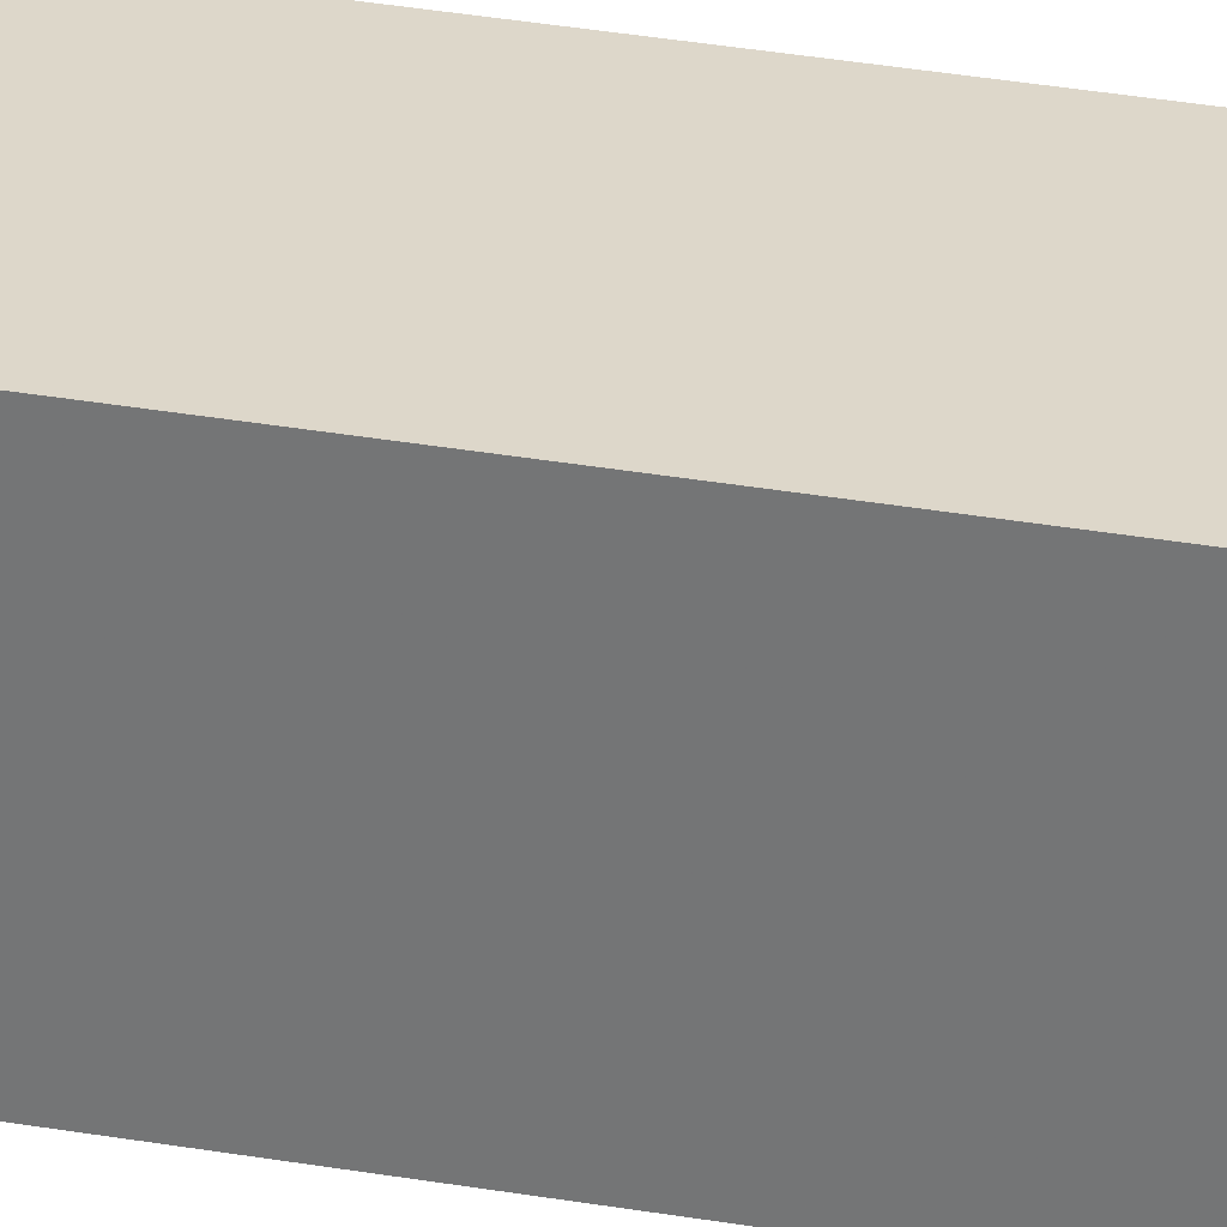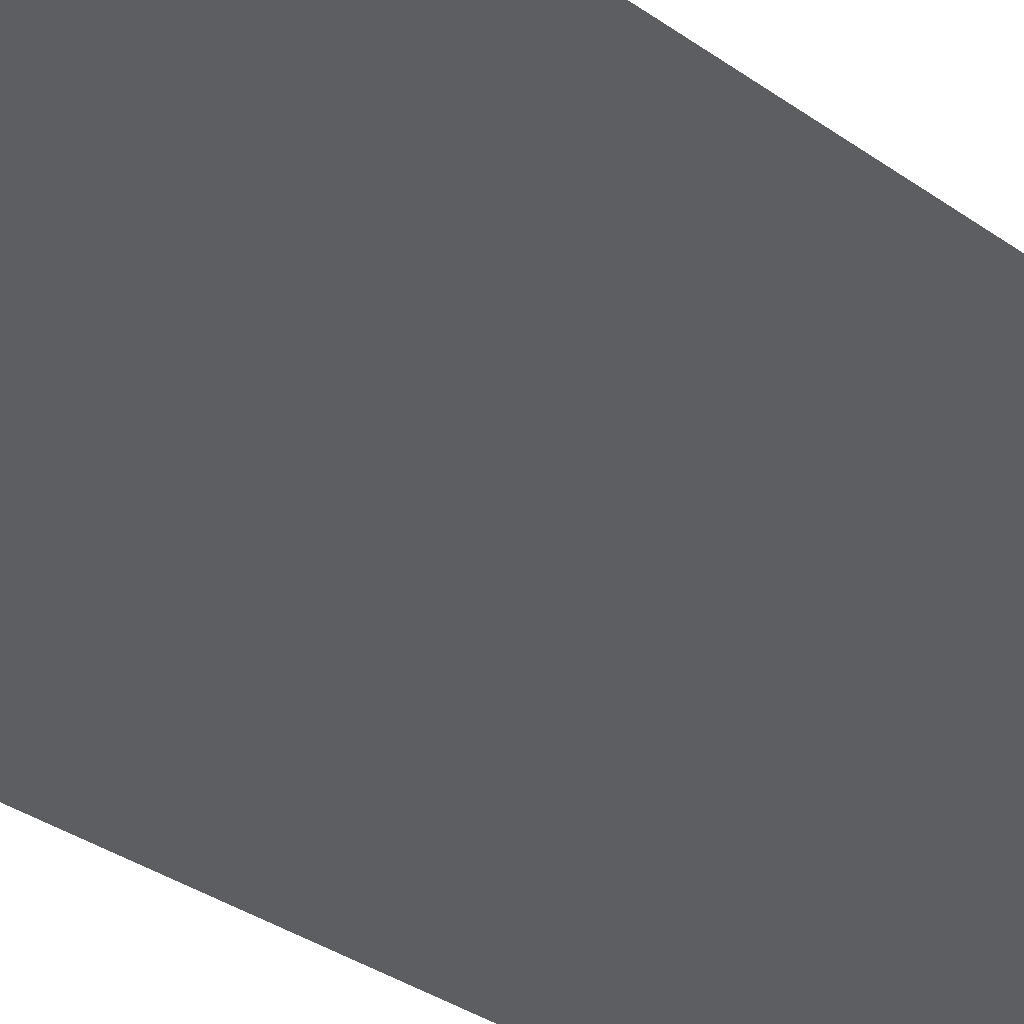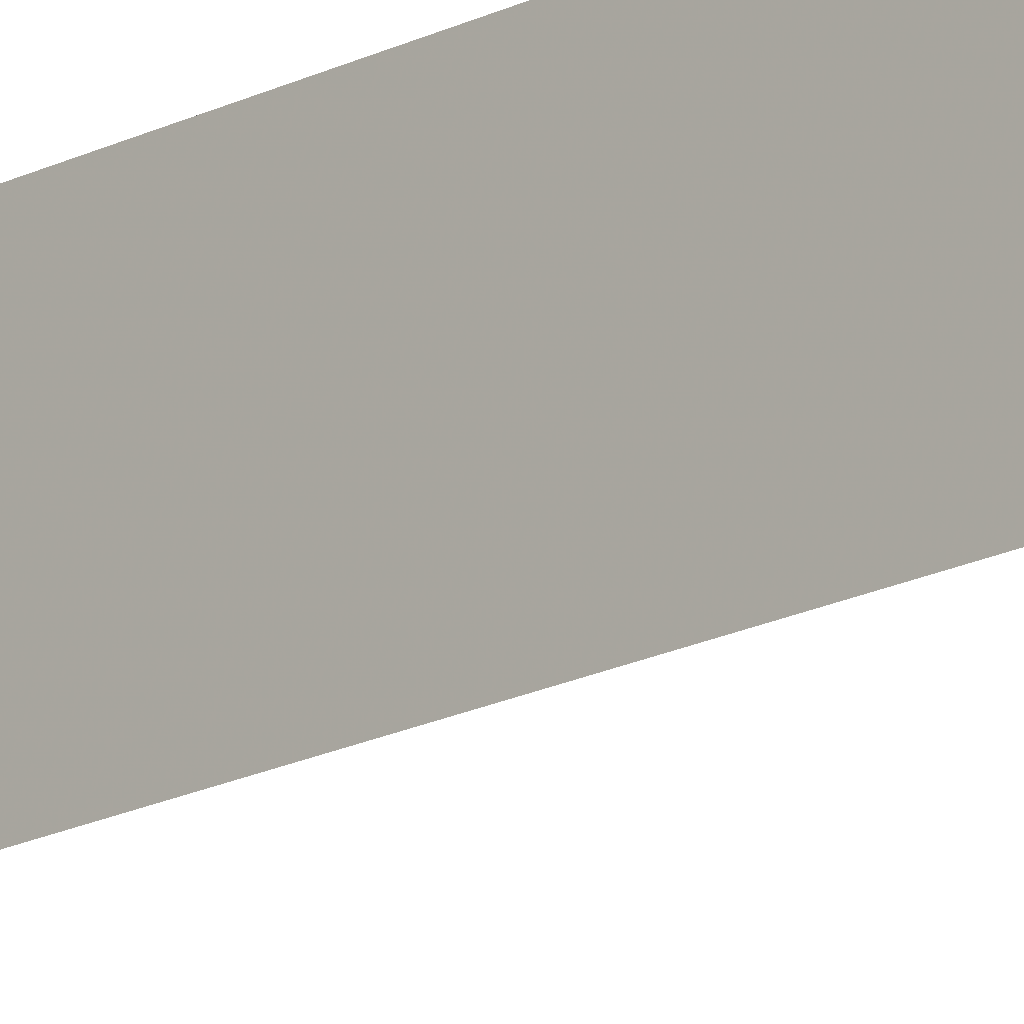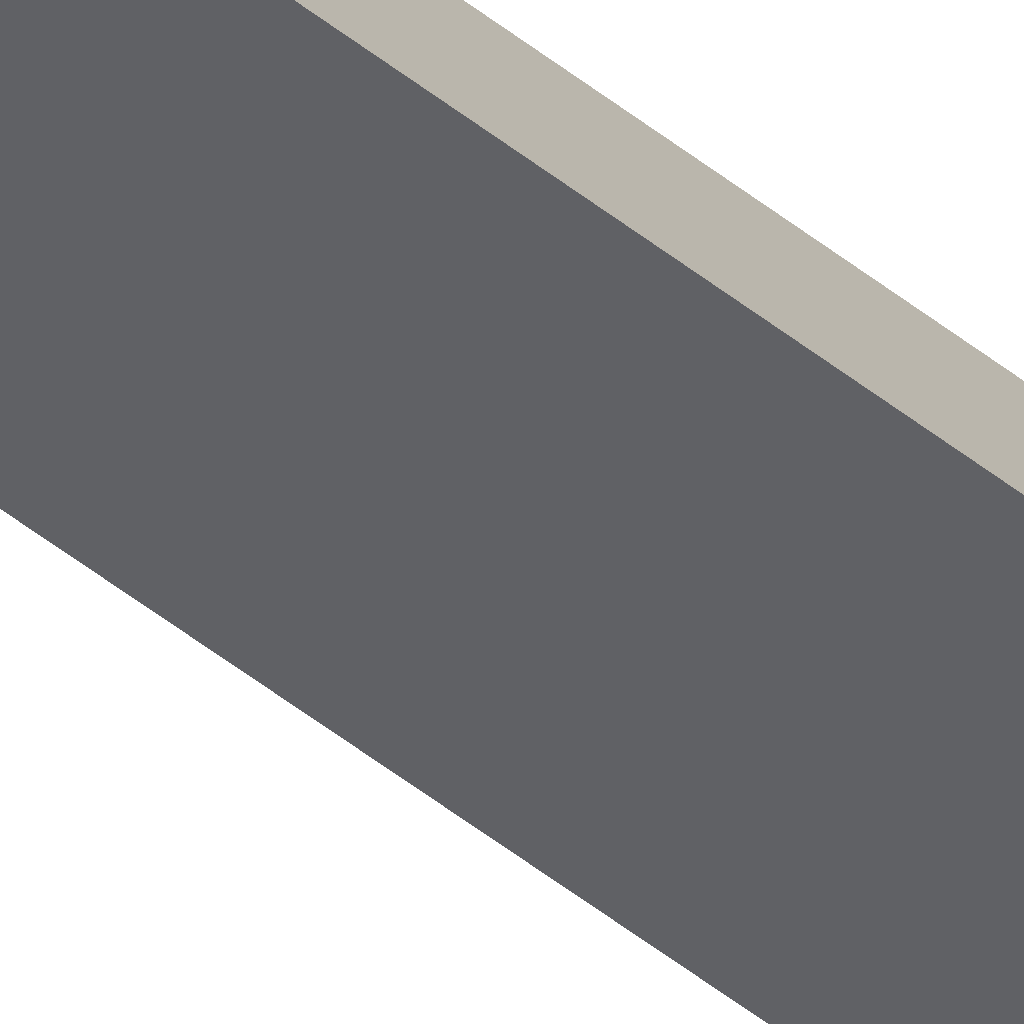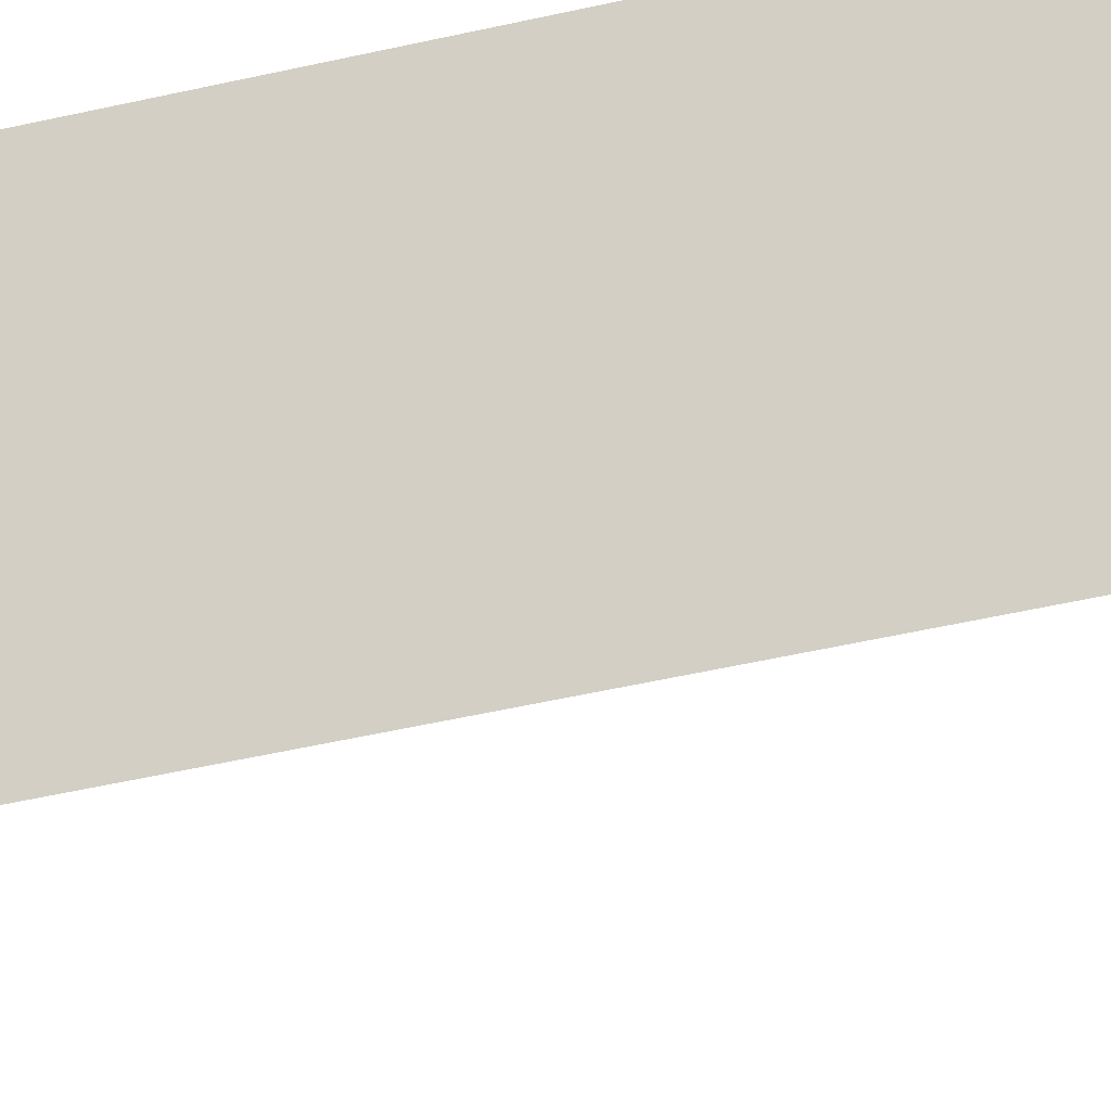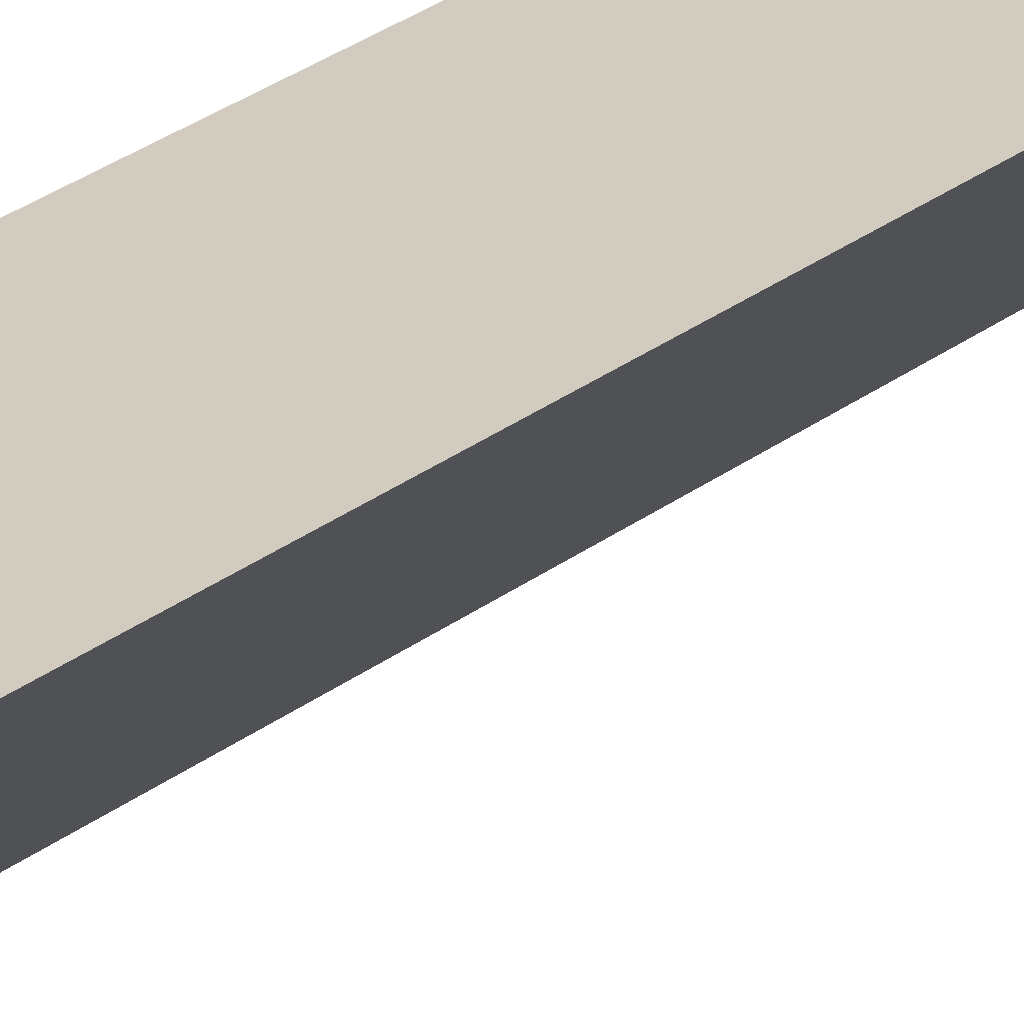
<metadata>
{"format":"obj","ext":"obj","renderer":"f3d","projection":"perspective","resolution":1024,"background":"white","views":[{"elev":30.9,"azim":-75.7,"up":"+Z"},{"elev":-13.7,"azim":23.8,"up":"+Z"},{"elev":-18.6,"azim":-45.9,"up":"+Z"},{"elev":-78.8,"azim":-124.5,"up":"+Z"},{"elev":-28.6,"azim":-68.0,"up":"+Z"},{"elev":24.0,"azim":36.8,"up":"+Z"}]}
</metadata>
<code>
v -0.5 0 0.25
v -0.5 -2.281 0.25
v -0.5 -2.281 0.5
v -0.5 0 0.5
v -0.25 -2.281 0.5
v -0.25 0 0.5
v -0.5 0 -0.5
v -0.5 -2.281 -0.5
v 0.5 0 0.5
v -0.9375 0 -0.2109
v -0.5 0 -0.5
v -0.5 0 -0.5
f 1 2 3
f 1 3 4
f 4 3 5
f 4 5 6
f 6 5 2
f 6 2 1
f 3 2 5

</code>
